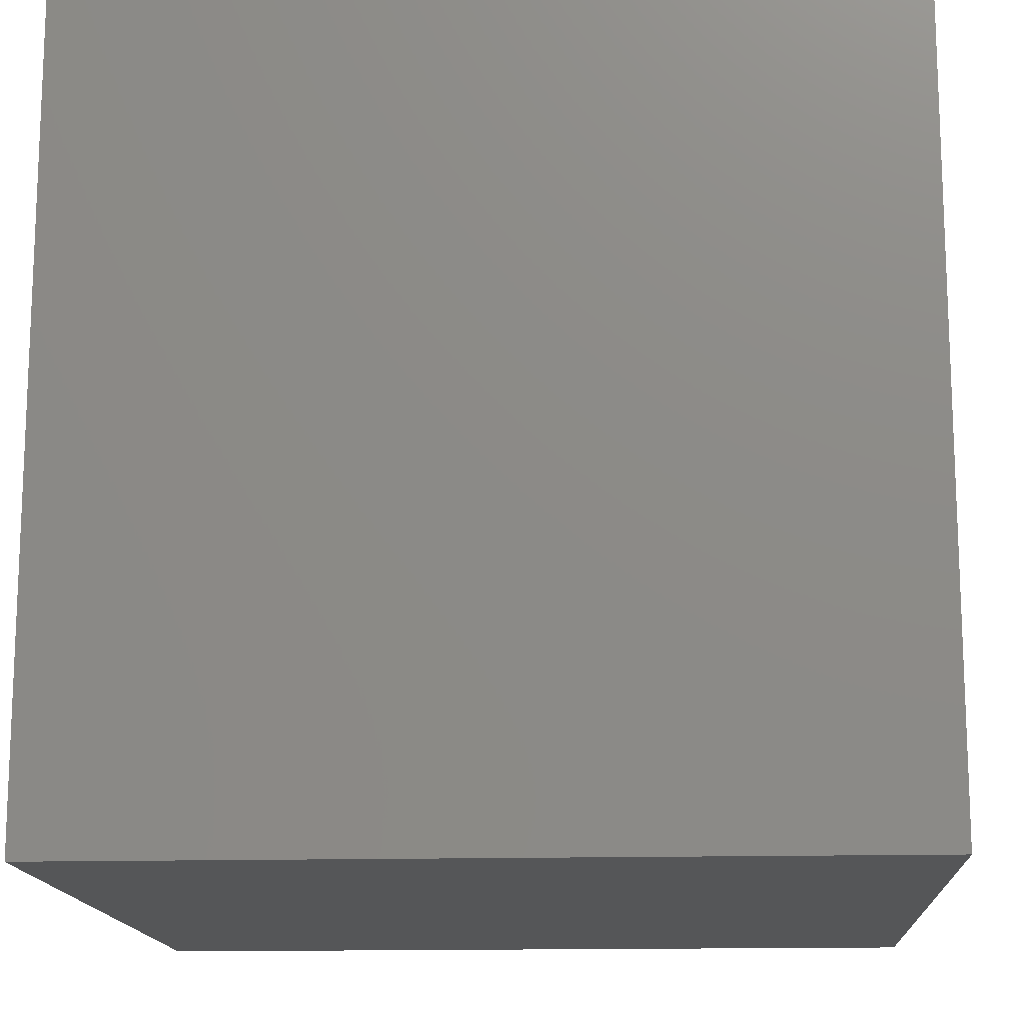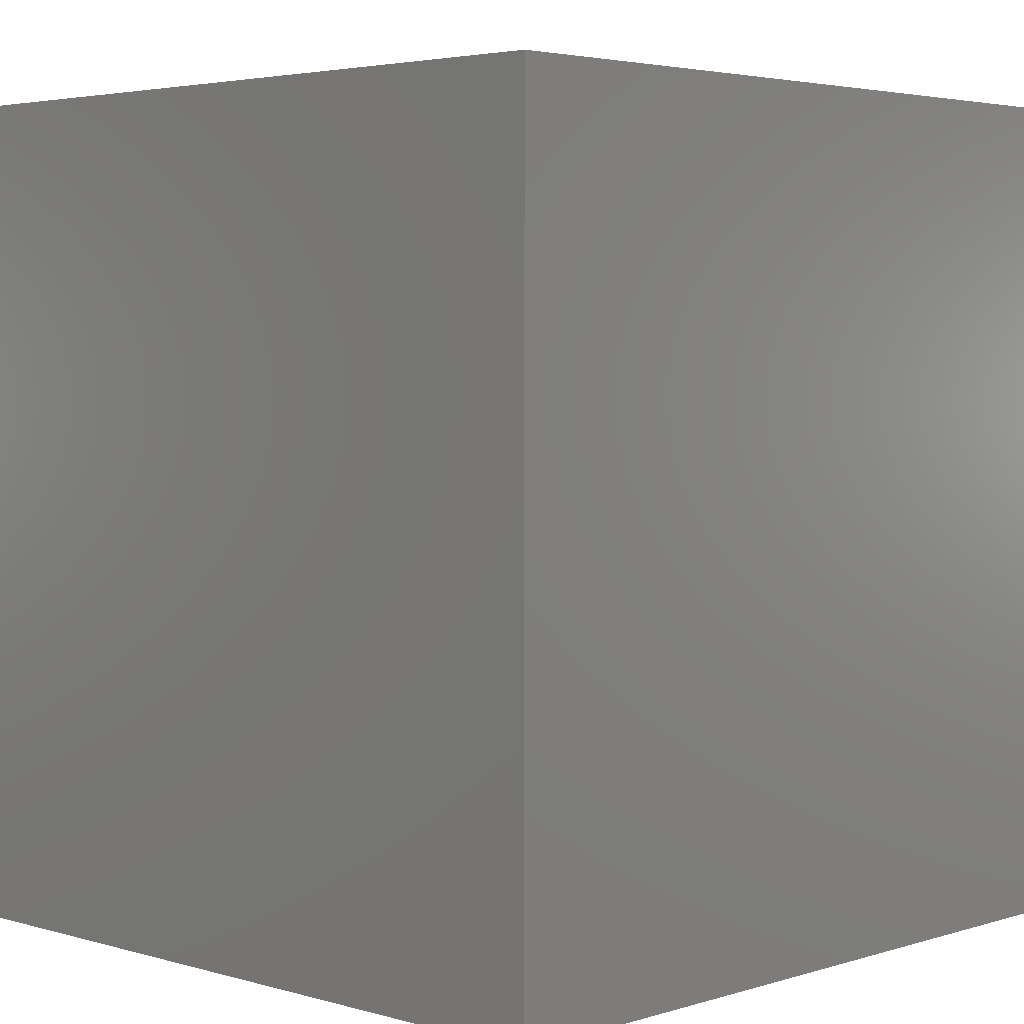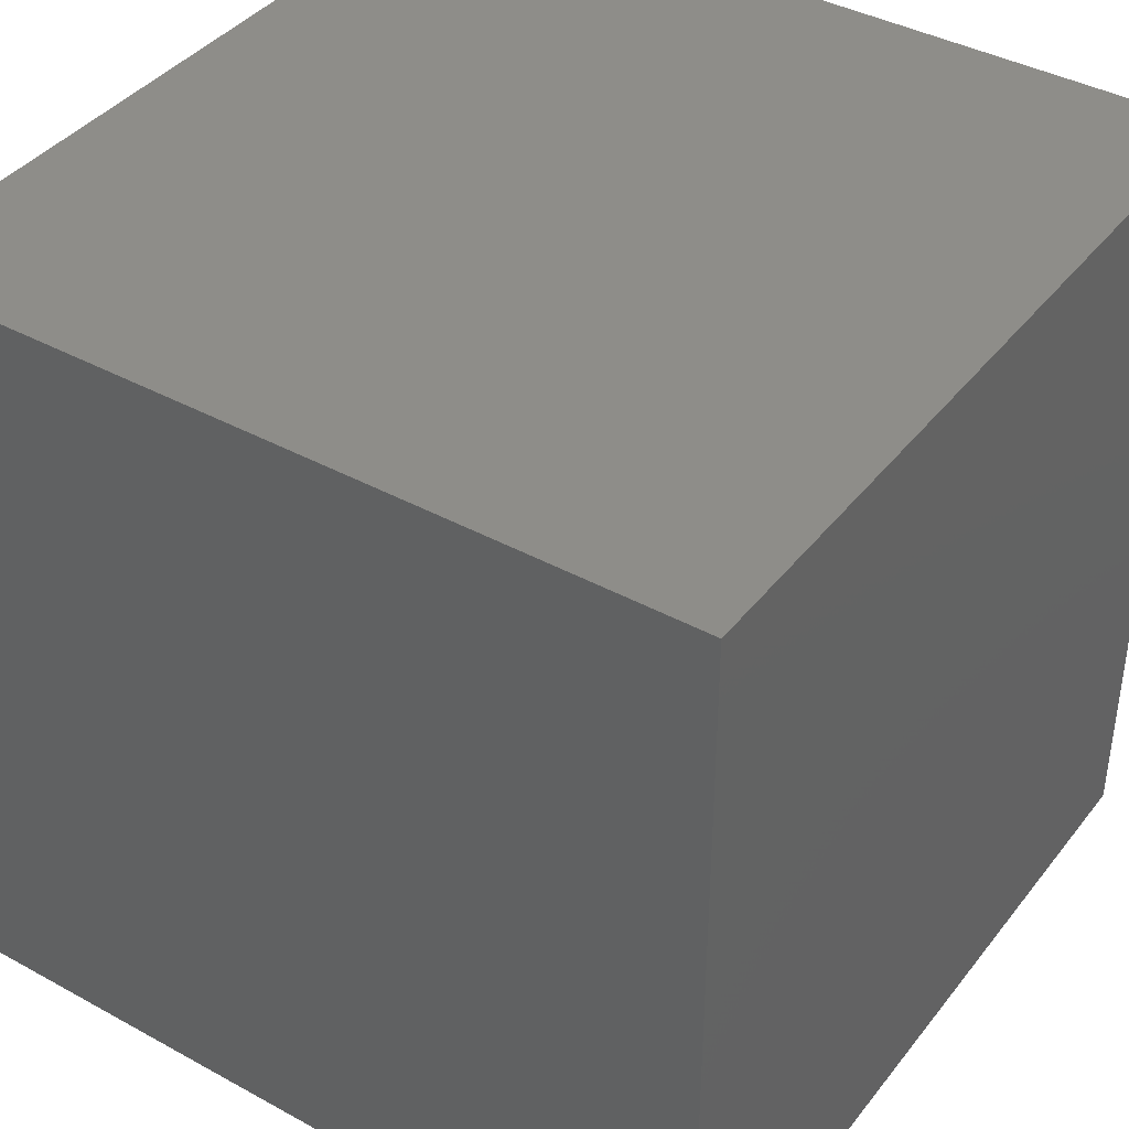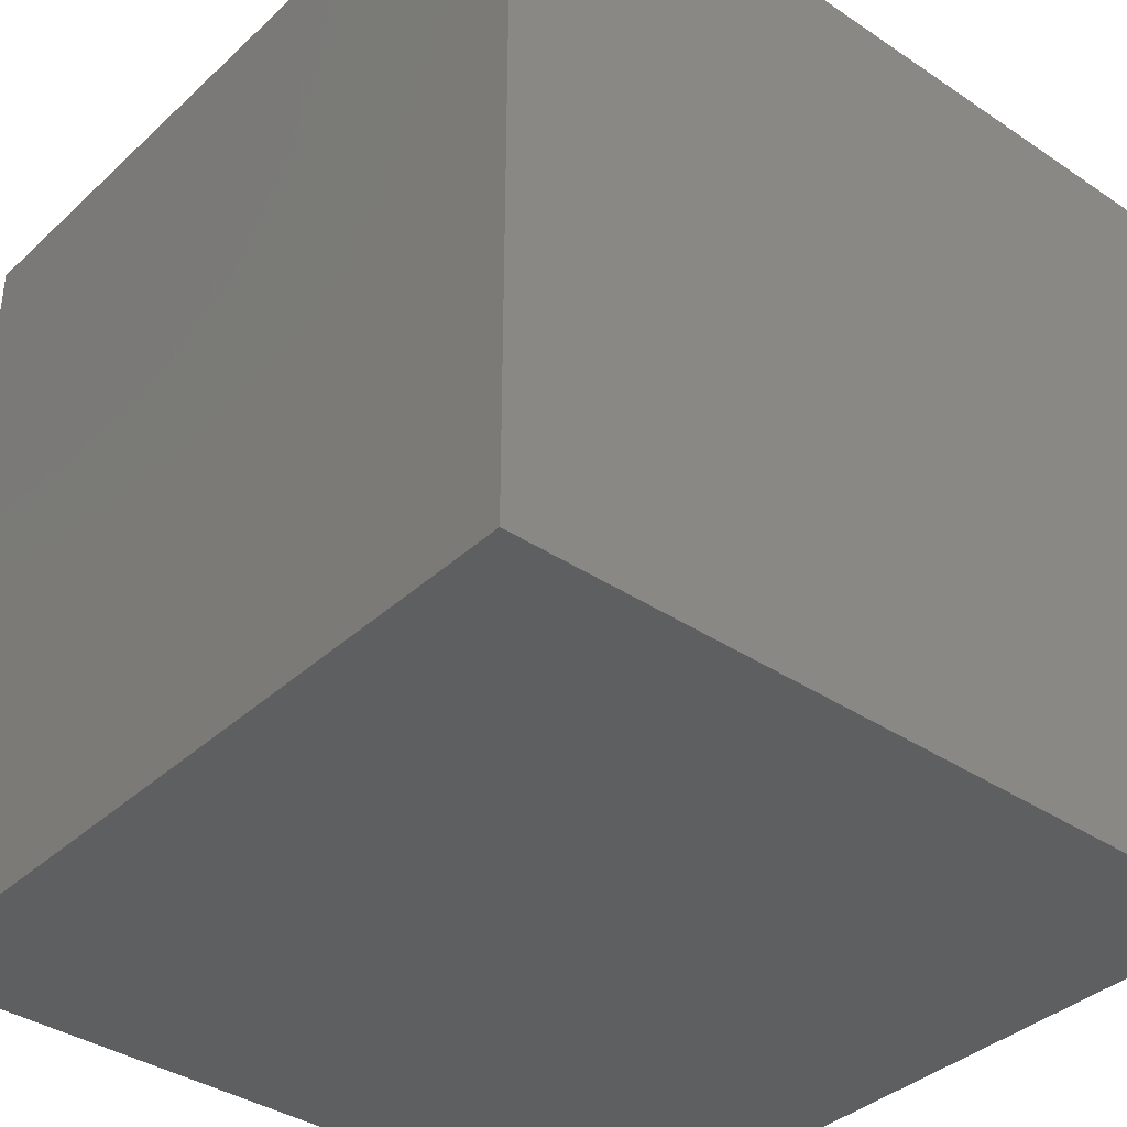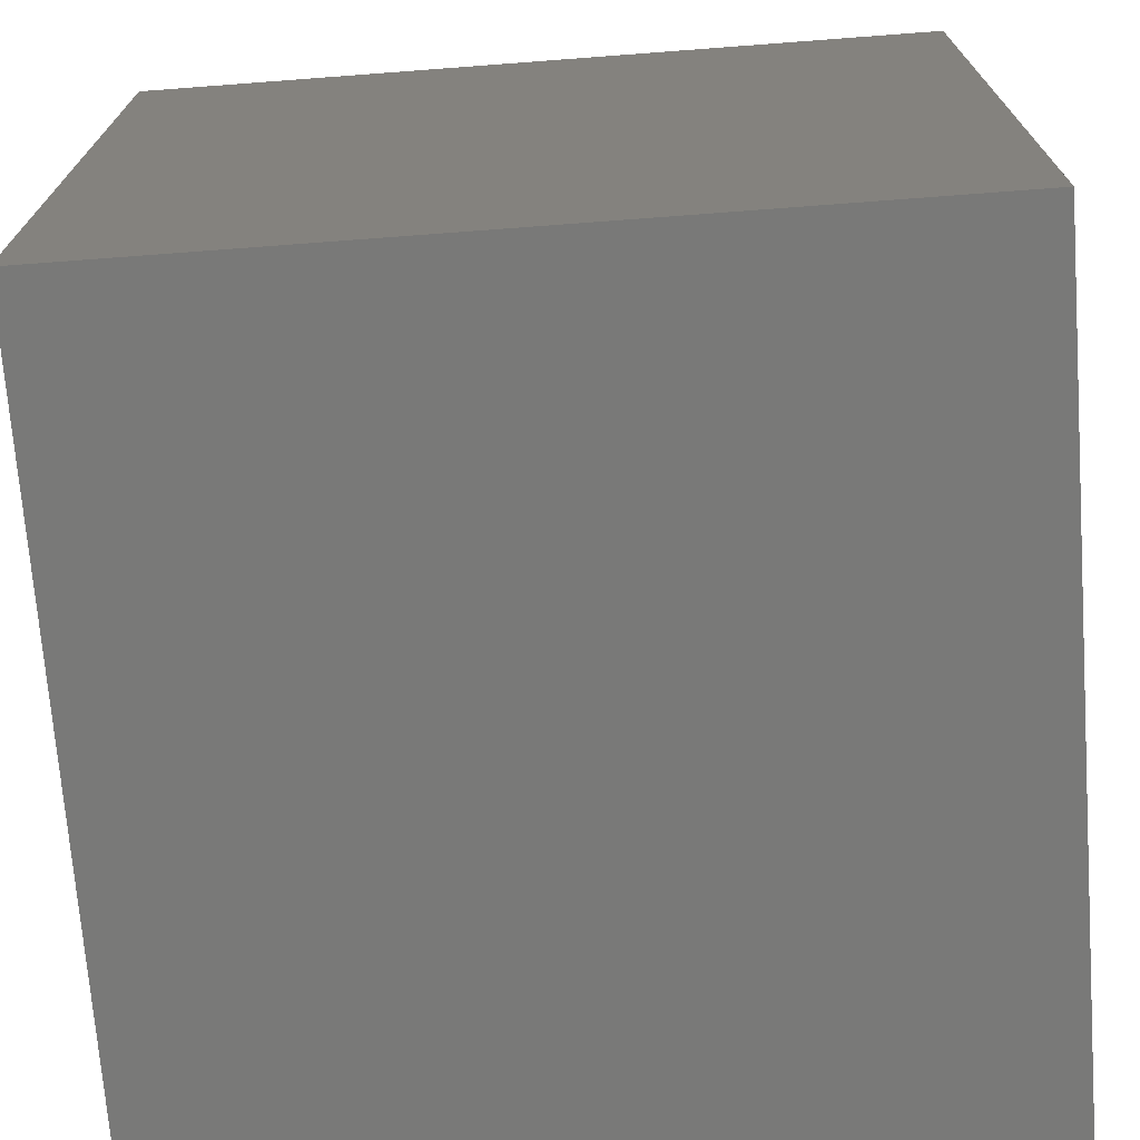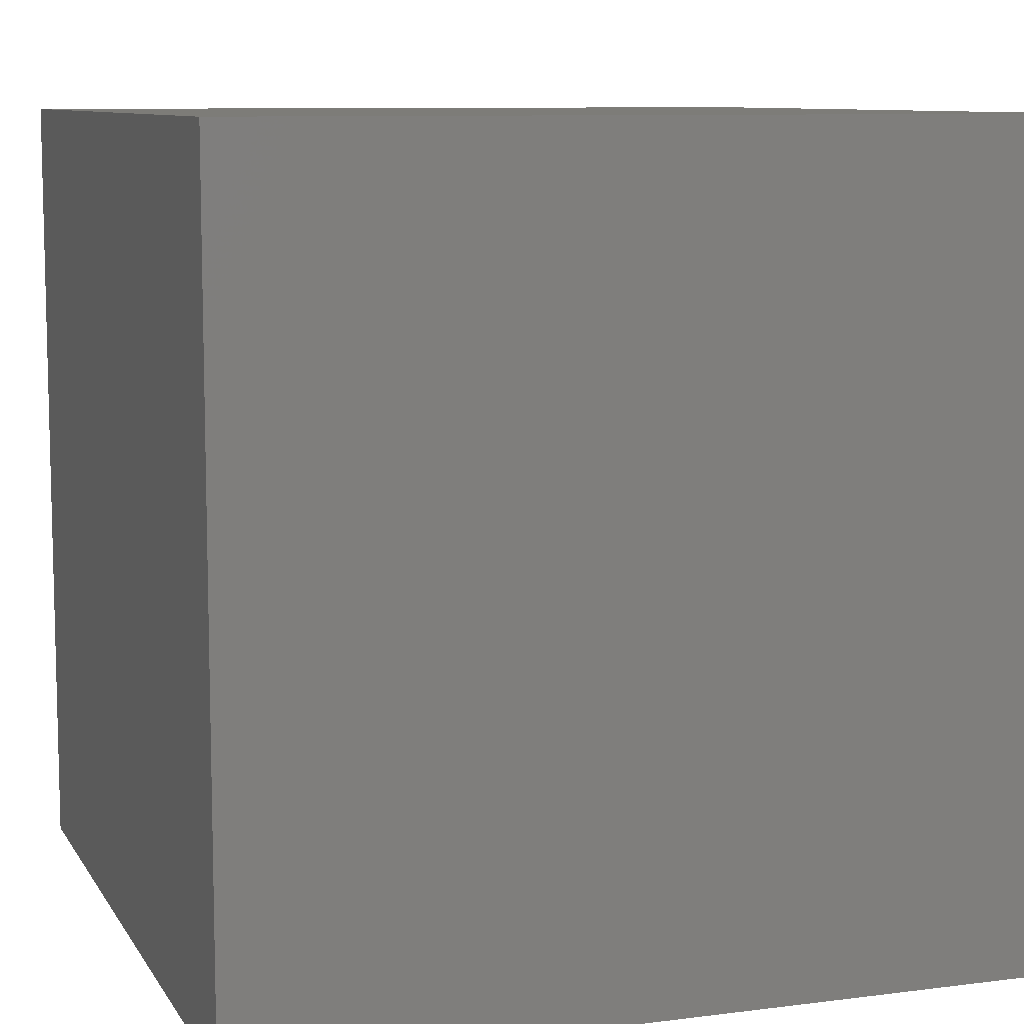
<metadata>
{"format":"stl","ext":"stl","renderer":"f3d","projection":"perspective","resolution":1024,"background":"white","views":[{"elev":-14.7,"azim":3.4,"up":"+Y"},{"elev":3.6,"azim":-46.0,"up":"+Z"},{"elev":40.0,"azim":-55.9,"up":"+Z"},{"elev":-37.4,"azim":-40.6,"up":"+Y"},{"elev":-71.6,"azim":-85.7,"up":"+Y"},{"elev":9.1,"azim":161.1,"up":"+Y"}]}
</metadata>
<code>
# stl→obj: 8 verts, 12 faces
v -5 -6 1
v -6 -6 1
v -5 -7 1
v -6 -7 1
v -5 -7 0
v -6 -7 0
v -5 -6 0
v -6 -6 0
f 1 2 3
f 3 2 4
f 5 6 7
f 7 6 8
f 4 6 3
f 3 6 5
f 2 8 4
f 4 8 6
f 1 7 2
f 2 7 8
f 3 5 1
f 1 5 7

</code>
